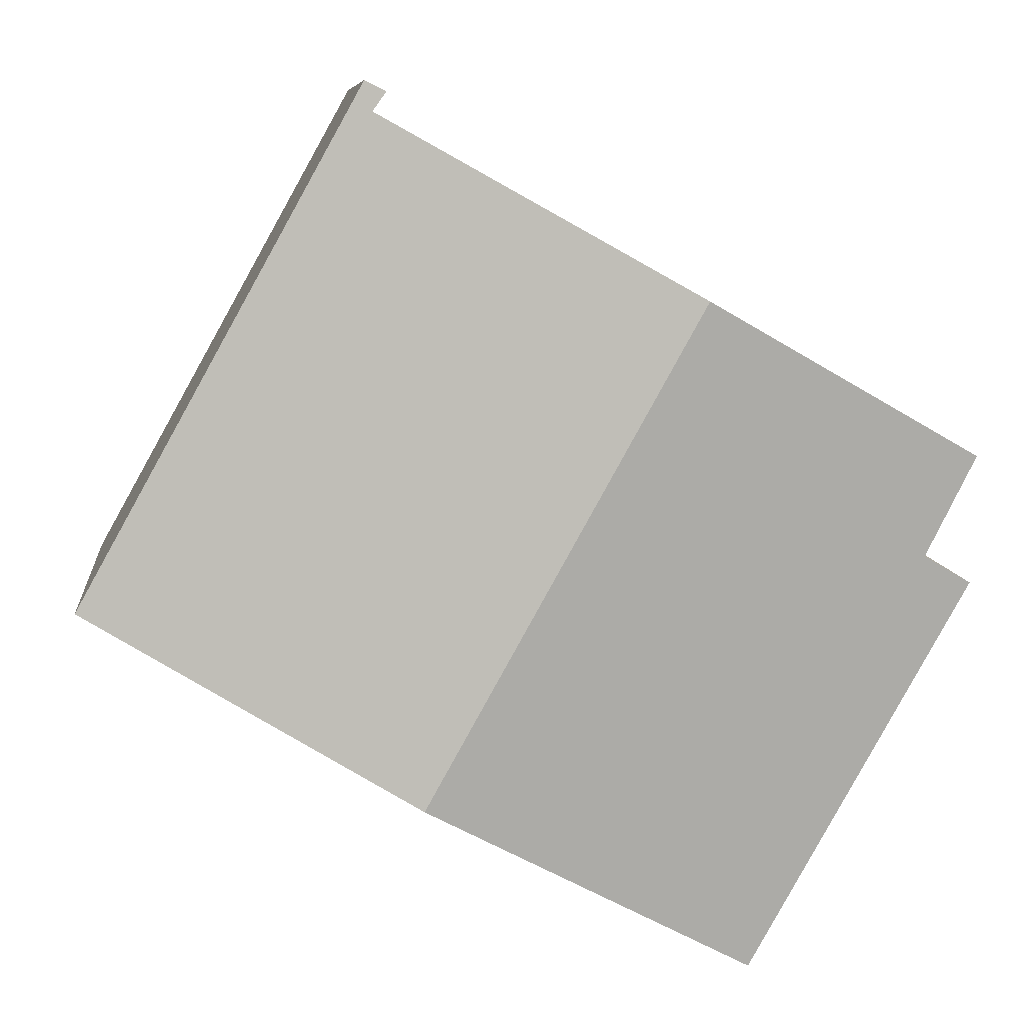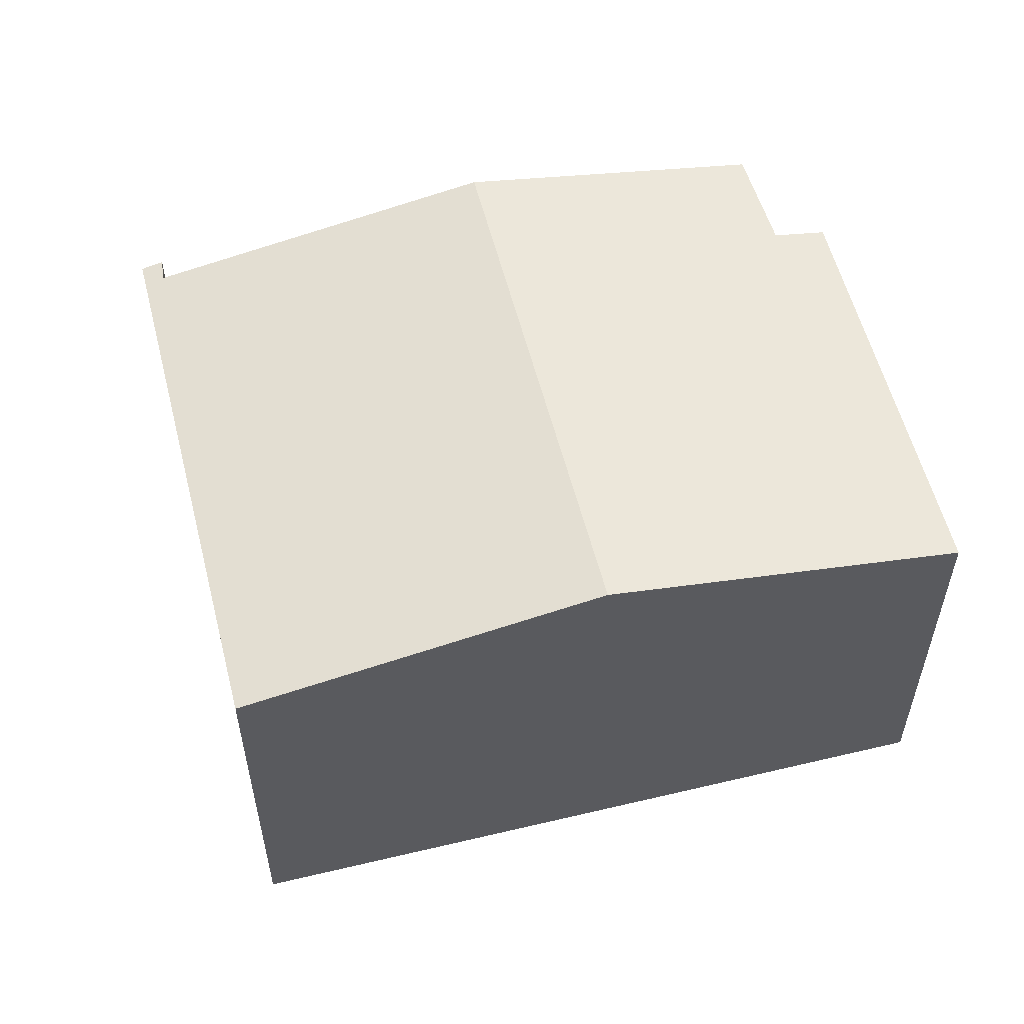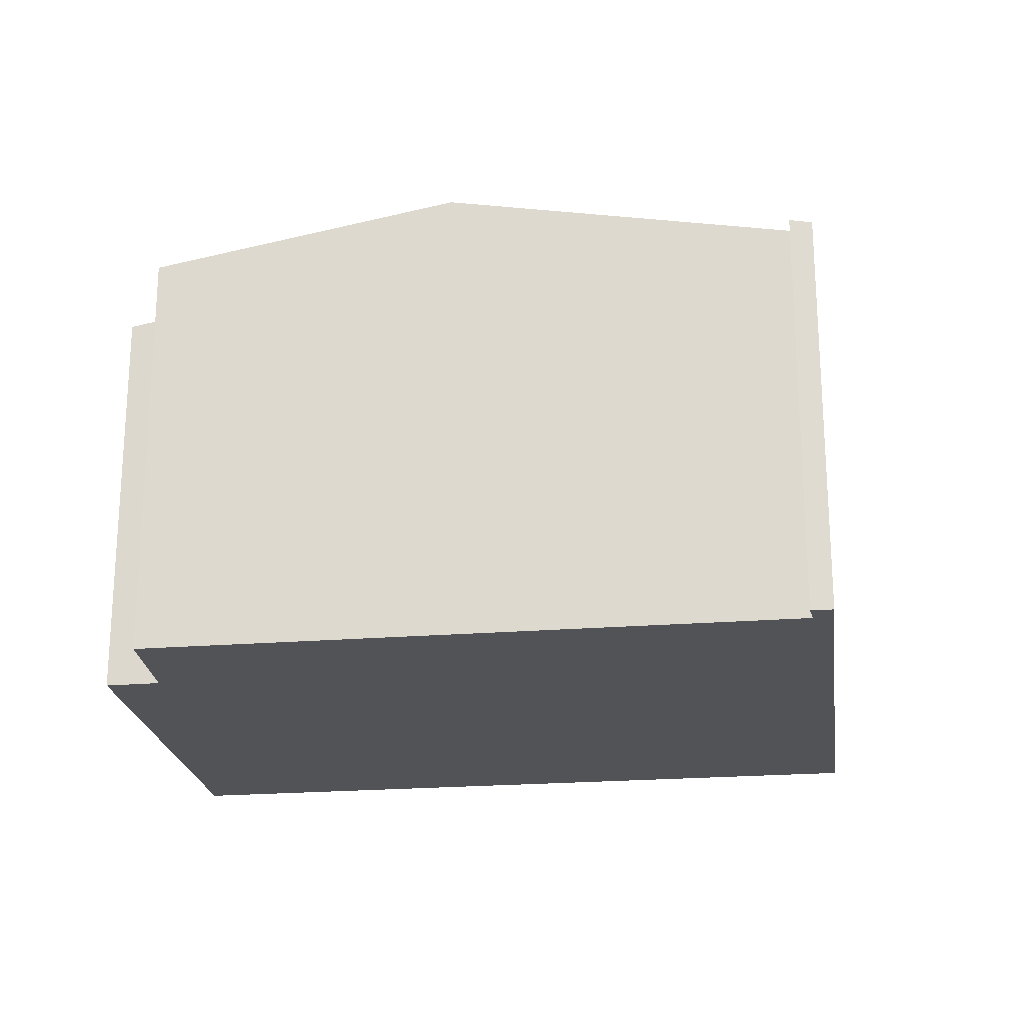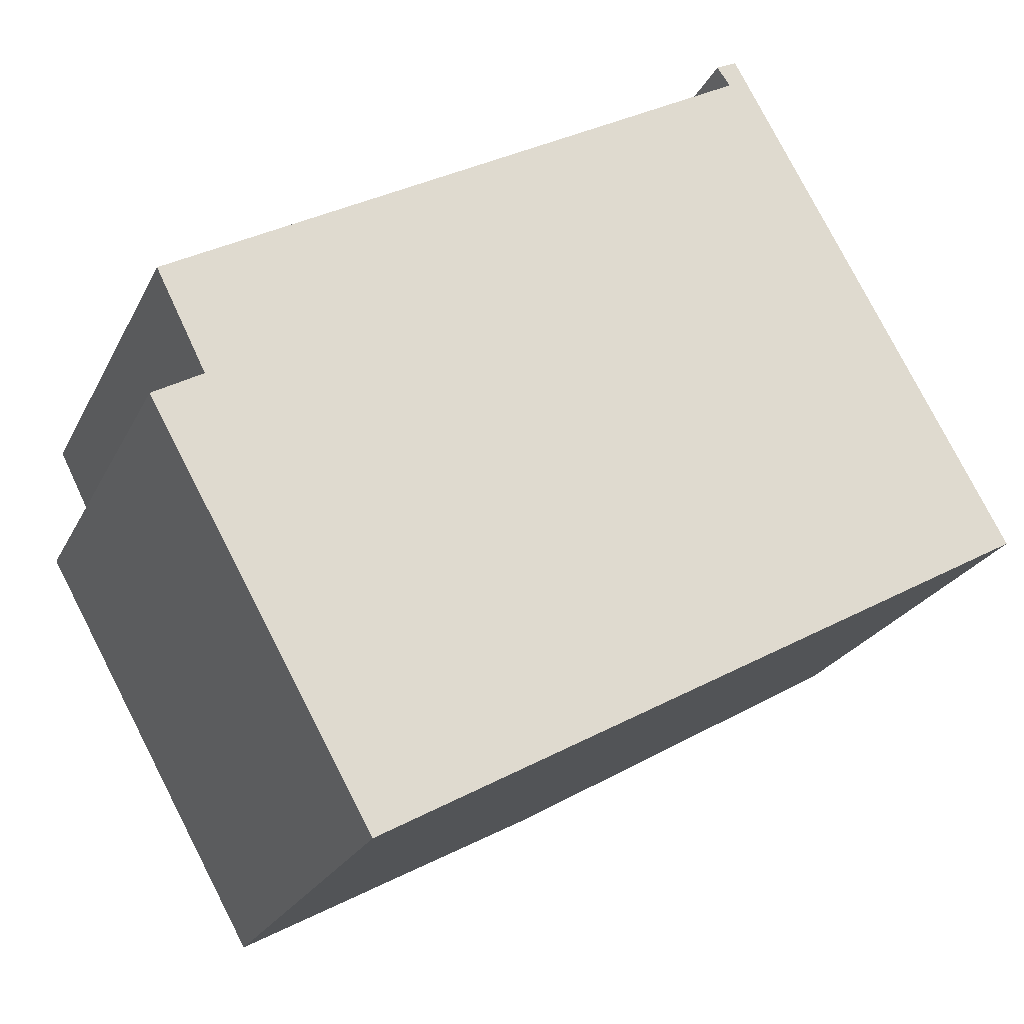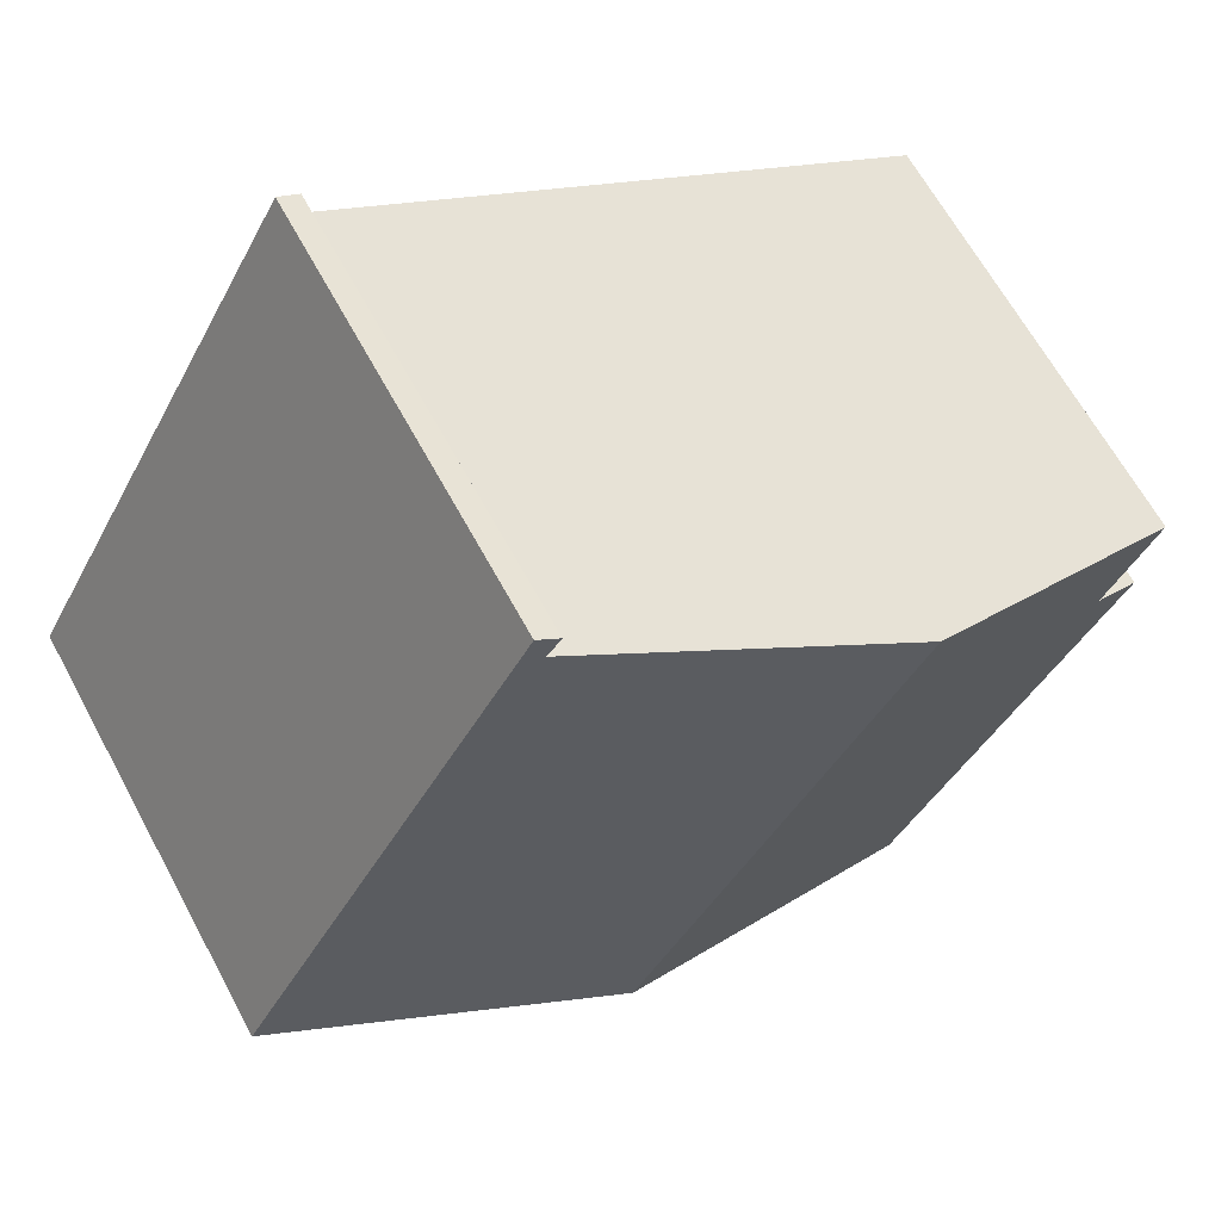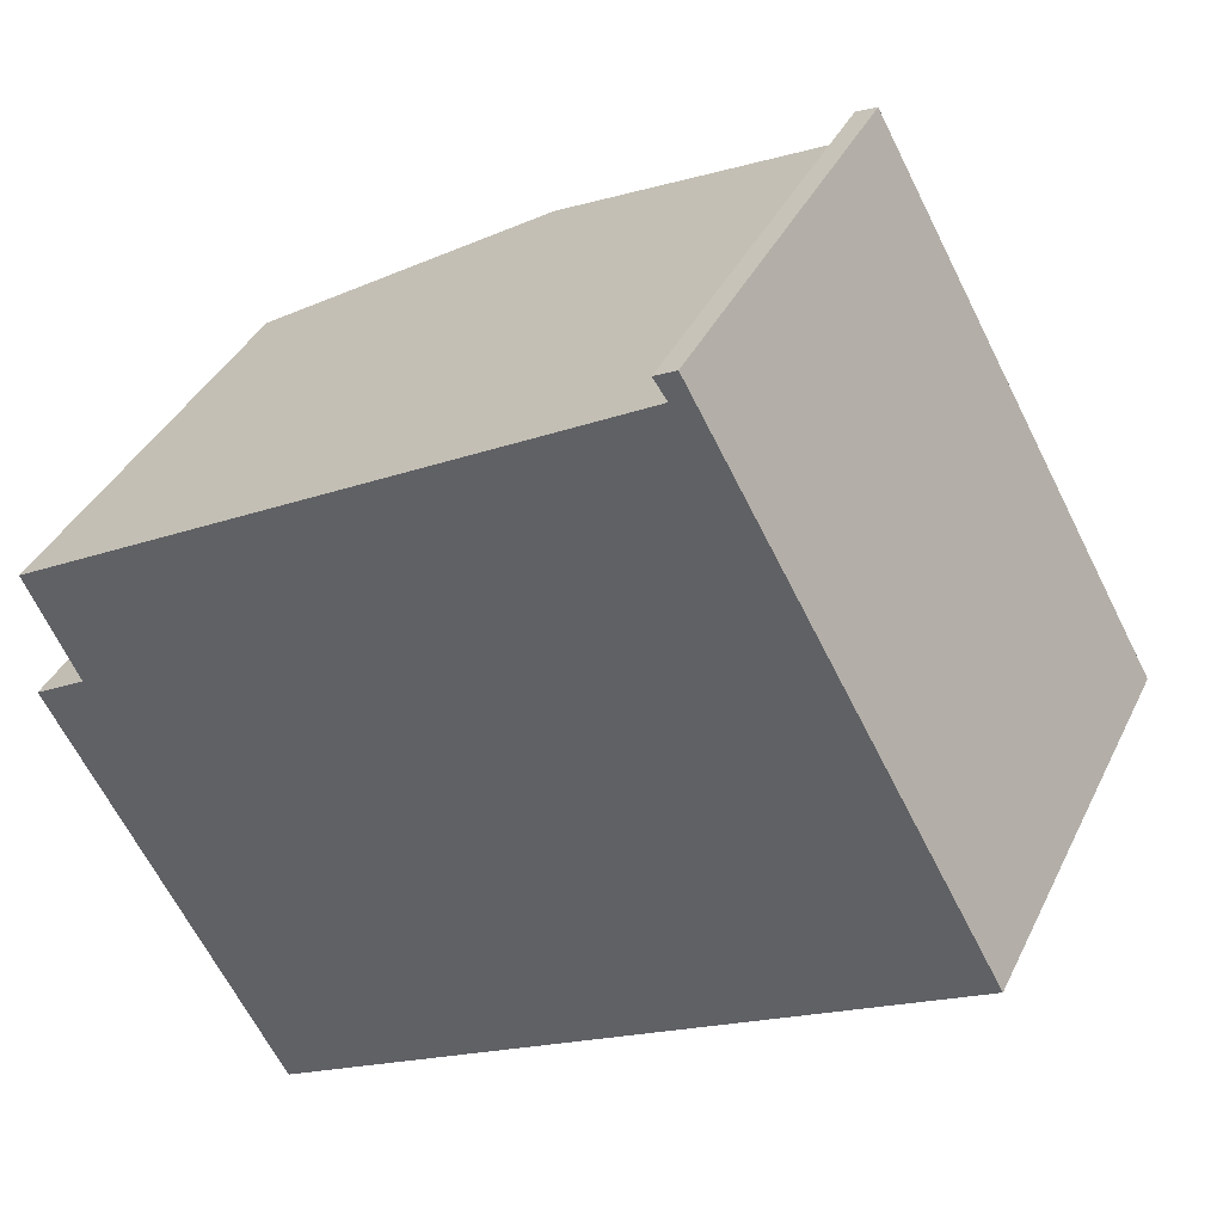
<metadata>
{"format":"obj","ext":"obj","renderer":"f3d","projection":"perspective","resolution":1024,"background":"white","views":[{"elev":8.4,"azim":174.2,"up":"+Z"},{"elev":56.7,"azim":136.6,"up":"+Y"},{"elev":-22.3,"azim":-21.6,"up":"+Y"},{"elev":-23.5,"azim":-20.8,"up":"+Z"},{"elev":64.6,"azim":151.6,"up":"+Z"},{"elev":37.9,"azim":23.5,"up":"+Z"}]}
</metadata>
<code>
v  10.68 7.548 6.477
v  10.54 7.612 5.957
v  10.3 7.62 6.29
v  15.71 7.548 -2.552
v  4.955 8.732 2.8
v  9.8 8.732 -5.888
v  0.012 7.547 -2.282
v  3.909 7.551 -9.214
v  0.889 7.724 -1.772
v  0 7.739 4.739e-16
v  0.889 1.085e-16 -1.772
v  0.012 1.397e-16 -2.282
v  0 0 0
v  4.955 -1.715e-16 2.8
v  10.54 -3.648e-16 5.957
v  10.3 -3.852e-16 6.29
v  10.68 -3.966e-16 6.477
v  3.909 5.642e-16 -9.214
v  15.71 1.563e-16 -2.552
v  9.8 3.605e-16 -5.888
g defaultobject
f 1 2 3
f 2 1 4
f 2 4 5
f 5 4 6
f 7 6 8
f 6 7 9
f 6 9 5
f 5 9 10
f 7 11 9
f 11 7 12
f 13 5 10
f 5 13 2
f 2 13 14
f 2 14 15
f 16 1 3
f 1 16 17
f 9 13 10
f 13 9 11
f 2 16 3
f 16 2 15
f 18 7 8
f 7 18 12
f 17 4 1
f 4 17 19
f 19 6 4
f 6 19 8
f 8 19 20
f 8 20 18
f 17 15 19
f 15 17 16
f 19 15 14
f 19 14 20
f 20 14 13
f 20 13 11
f 20 11 18
f 18 11 12

</code>
